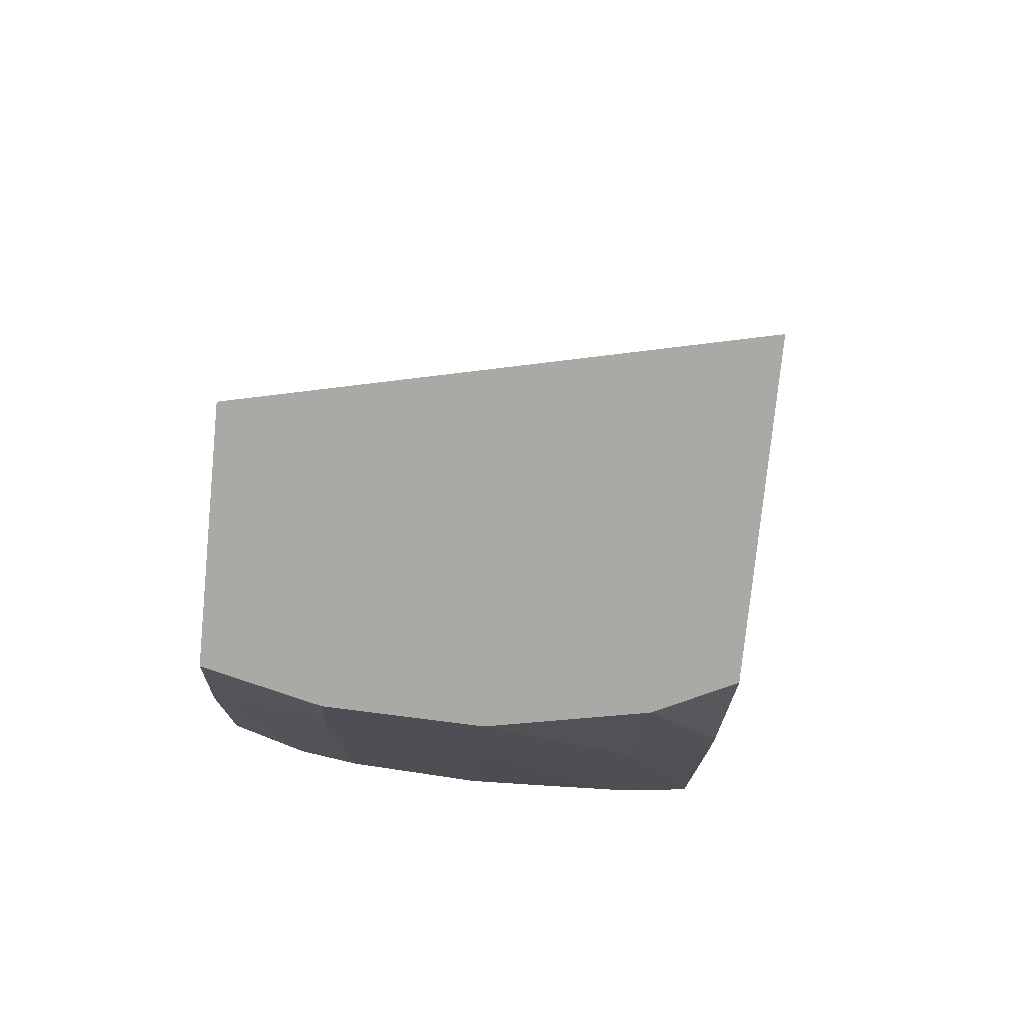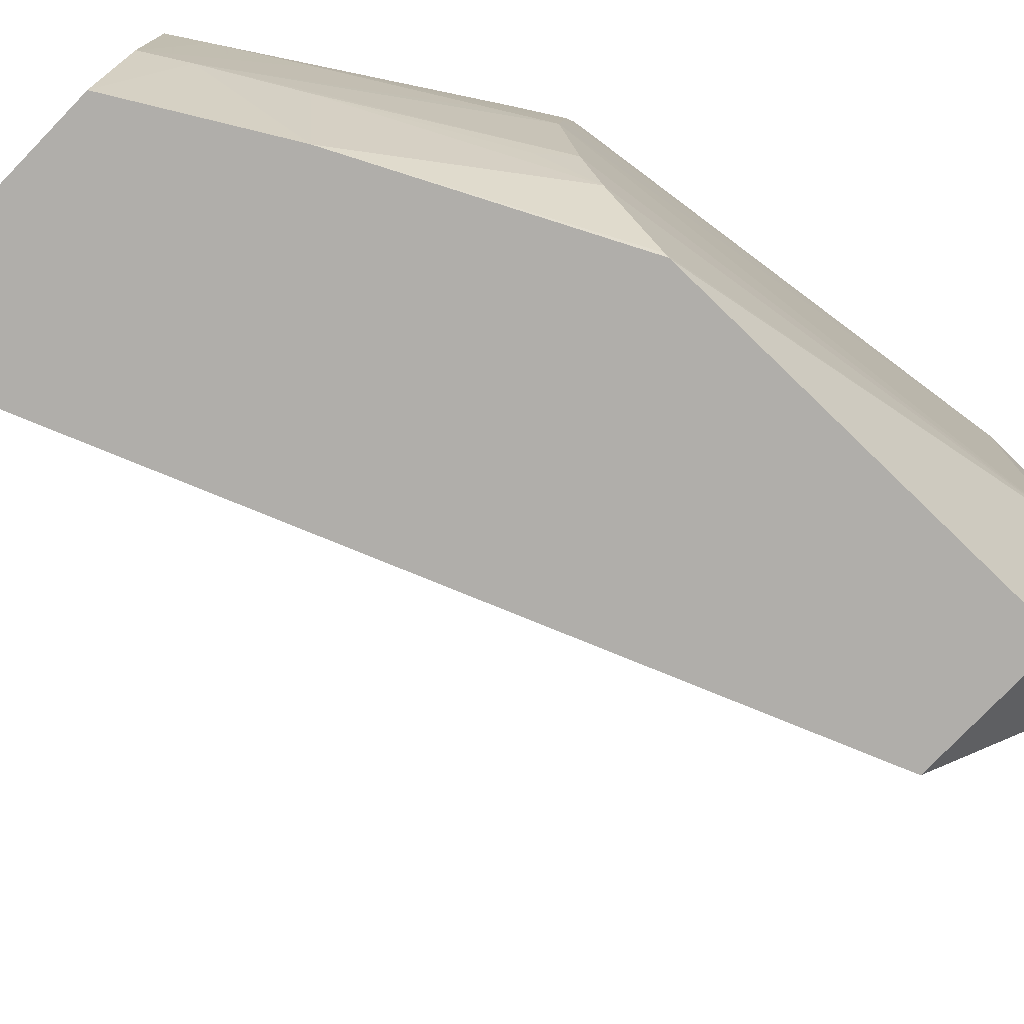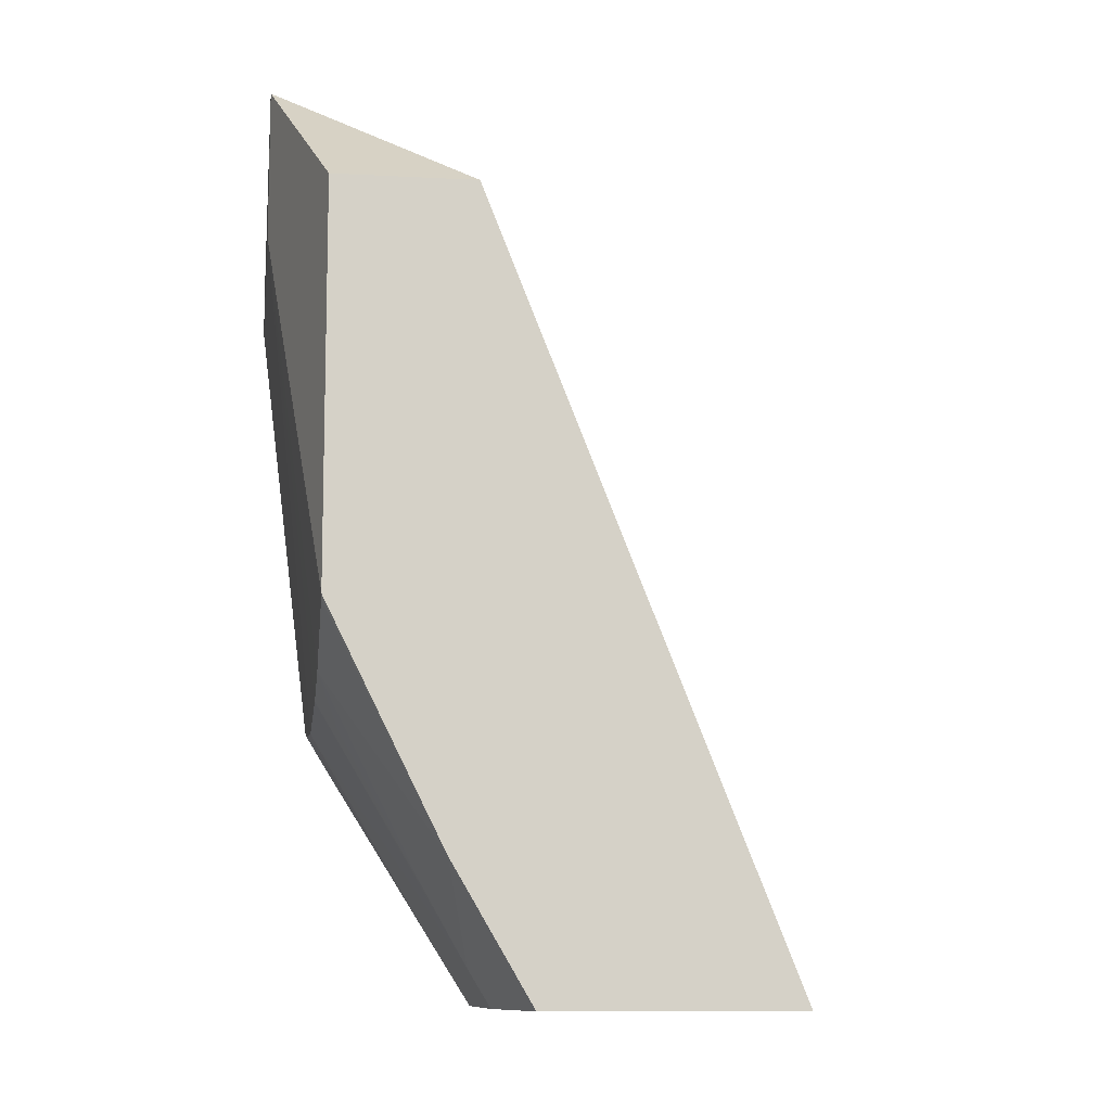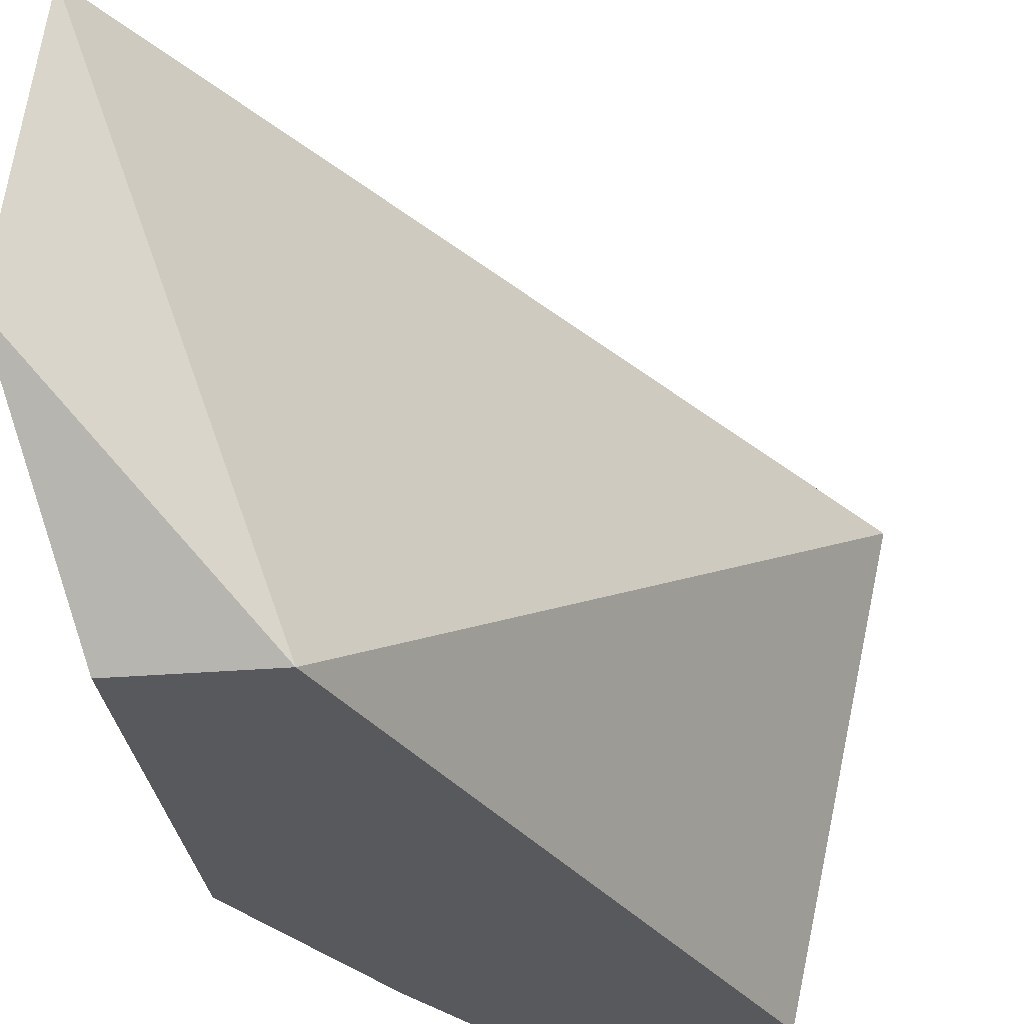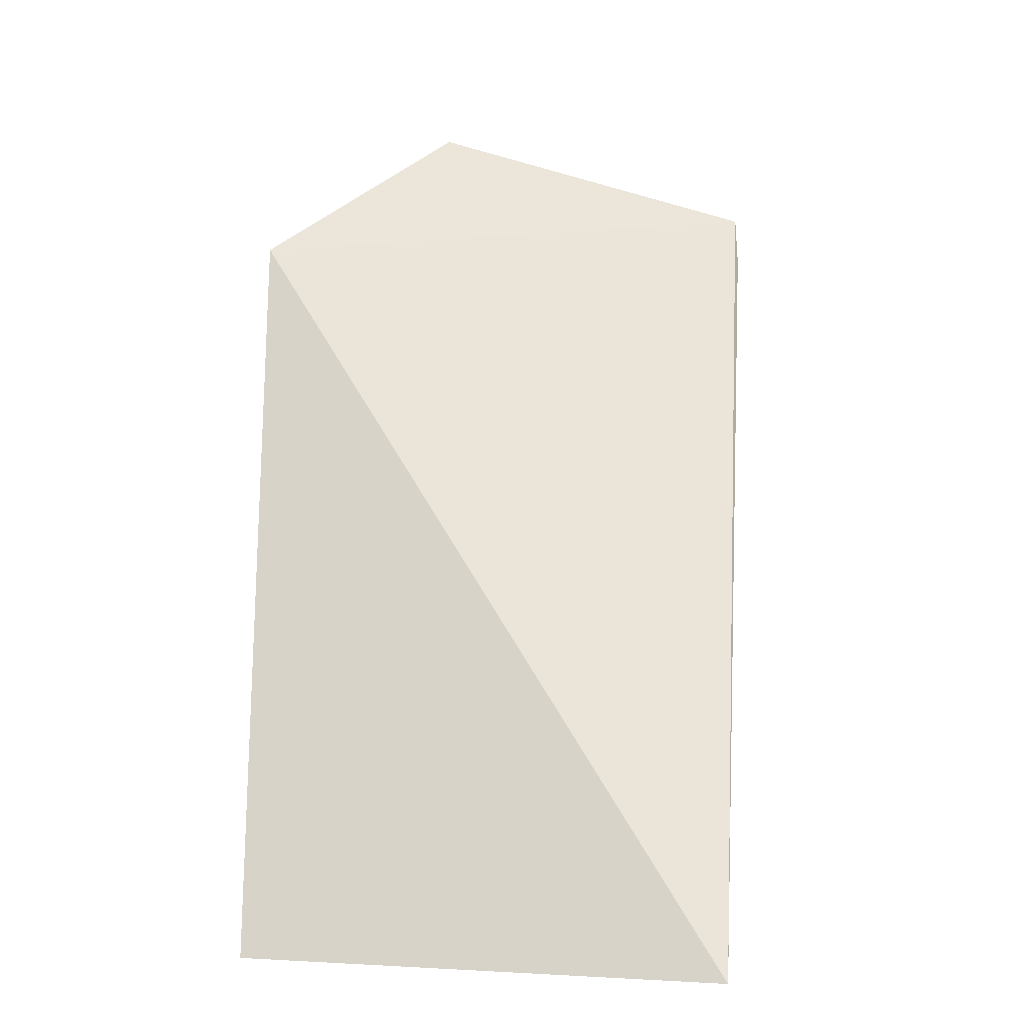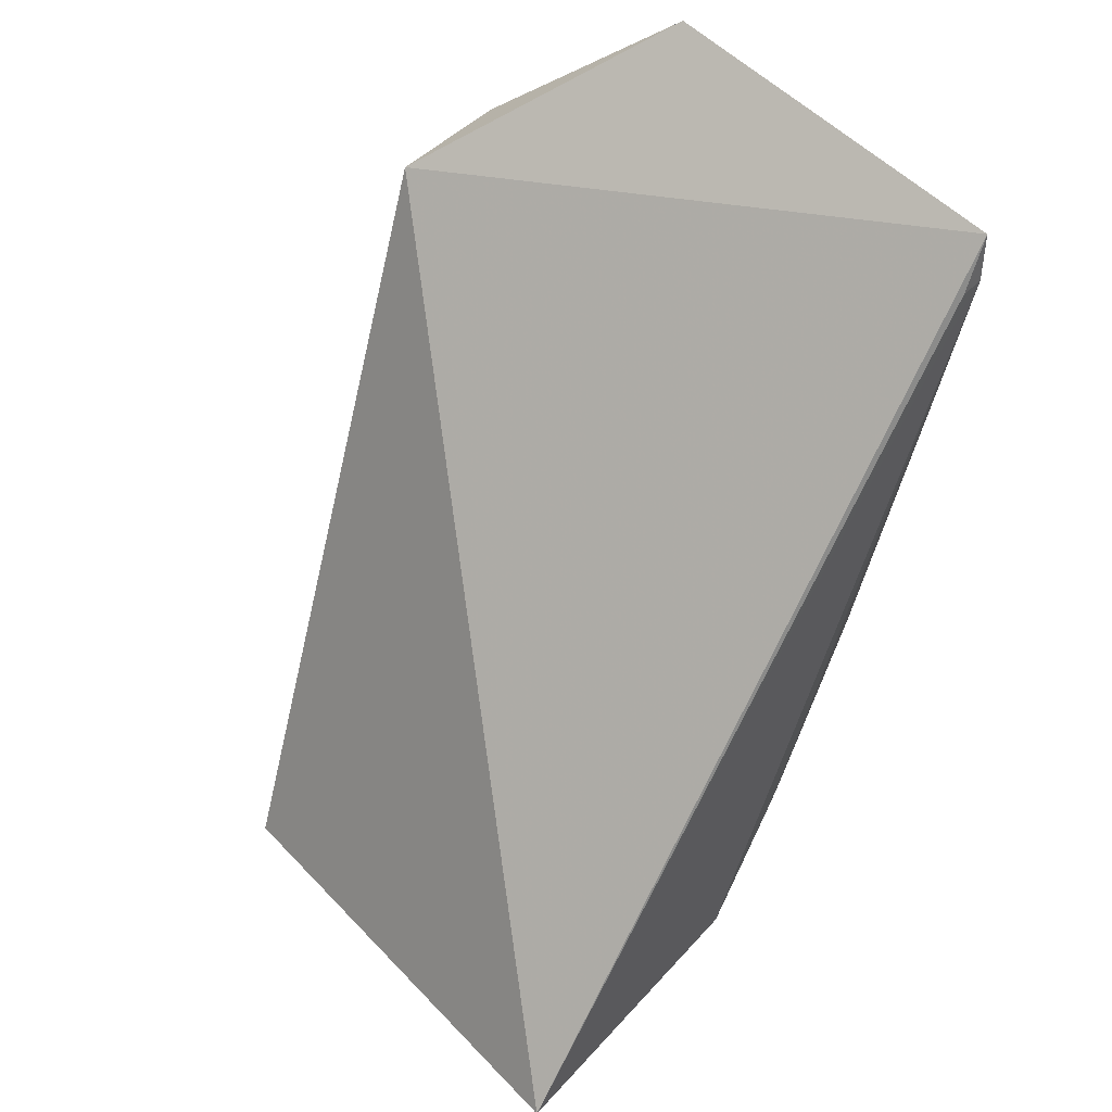
<metadata>
{"format":"obj","ext":"obj","renderer":"f3d","projection":"perspective","resolution":1024,"background":"white","views":[{"elev":-75.4,"azim":-95.6,"up":"+Y"},{"elev":-77.7,"azim":46.0,"up":"+Z"},{"elev":-10.0,"azim":172.3,"up":"+Y"},{"elev":-29.5,"azim":-173.0,"up":"+Z"},{"elev":1.7,"azim":-90.2,"up":"+Y"},{"elev":42.9,"azim":-51.9,"up":"+Y"}]}
</metadata>
<code>
v -0.01555 0.1595 0.04754
v -0.01471 0.1595 0.04374
v -0.01305 0.1595 0.04754
v -0.01096 0.1653 0.04808
v -0.01113 0.1653 0.04808
v -0.0109 0.1657 0.04808
v -0.01239 0.1653 0.04374
v -0.0128 0.1595 0.04374
v -0.01277 0.1595 0.04694
v -0.0123 0.1603 0.04754
v -0.0109 0.1653 0.04808
v -0.0109 0.1665 0.04531
v -0.01131 0.1653 0.04374
v -0.01219 0.1605 0.04374
v -0.01242 0.1597 0.04462
v -0.01259 0.1595 0.04462
v -0.01255 0.1595 0.04578
v -0.01208 0.1604 0.04693
v -0.01216 0.1605 0.04754
v -0.0109 0.1653 0.04531
v -0.01131 0.1618 0.04754
v -0.01131 0.1617 0.04729
v -0.01131 0.1616 0.04693
v -0.01131 0.1615 0.04635
v -0.01131 0.1615 0.04578
v -0.01131 0.1623 0.04374
v -0.01209 0.1603 0.04462
v -0.01132 0.1623 0.04374
v -0.01131 0.1622 0.04378
v -0.01131 0.1618 0.04435
v -0.01131 0.1617 0.0448
v -0.01147 0.1612 0.04578
v -0.01205 0.1603 0.04578
v -0.0124 0.1597 0.04578
v -0.0115 0.1613 0.04693
v -0.01147 0.1614 0.04461
f 1 2 8
f 1 8 16
f 1 16 17
f 1 17 9
f 1 9 3
f 1 3 11
f 1 11 4
f 1 4 5
f 1 5 6
f 1 6 7
f 1 7 2
f 2 7 13
f 2 13 26
f 2 26 28
f 2 28 14
f 2 14 8
f 3 9 10
f 3 10 11
f 4 11 6
f 4 6 5
f 6 12 7
f 6 11 20
f 6 20 12
f 7 12 13
f 8 14 15
f 8 15 16
f 9 17 18
f 9 18 19
f 9 19 10
f 10 19 11
f 11 19 21
f 11 21 22
f 11 22 23
f 11 23 24
f 11 24 25
f 11 25 20
f 12 20 26
f 12 26 13
f 14 27 15
f 14 28 29
f 14 29 30
f 14 30 27
f 15 27 31
f 15 31 25
f 15 25 32
f 15 32 33
f 15 33 16
f 16 33 34
f 16 34 17
f 17 34 35
f 17 35 18
f 18 35 22
f 18 22 21
f 18 21 19
f 20 25 31
f 20 31 30
f 20 30 29
f 20 29 26
f 22 35 23
f 23 35 34
f 23 34 33
f 23 33 24
f 24 33 32
f 24 32 25
f 26 29 28
f 27 30 36
f 27 36 31
f 30 31 36

</code>
